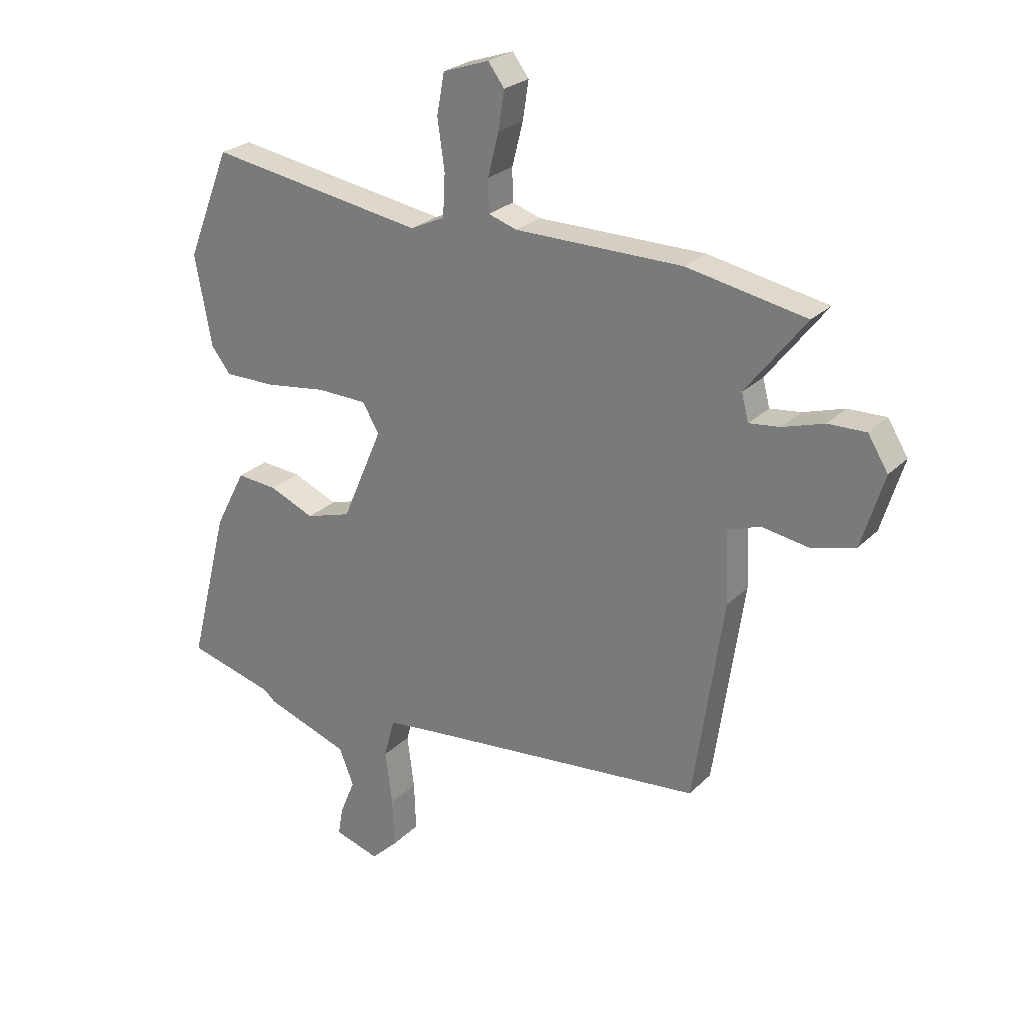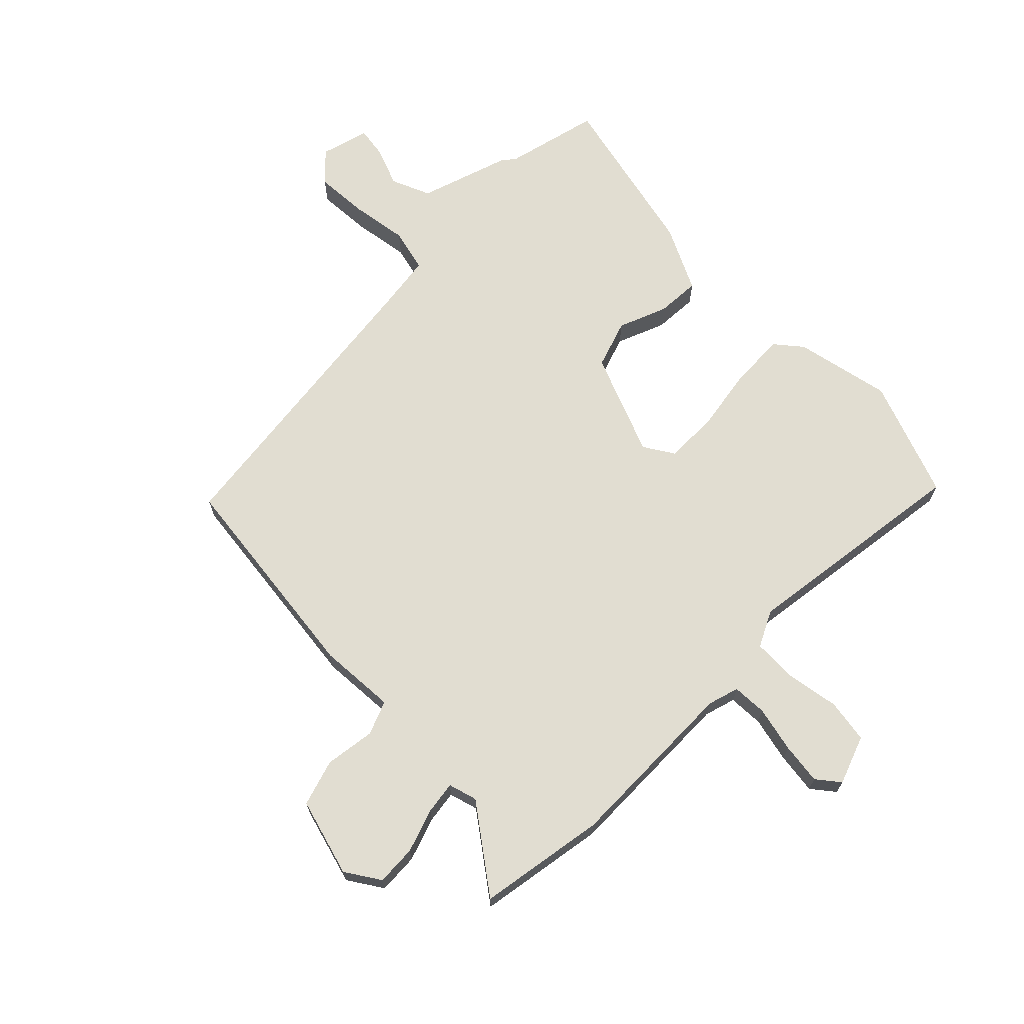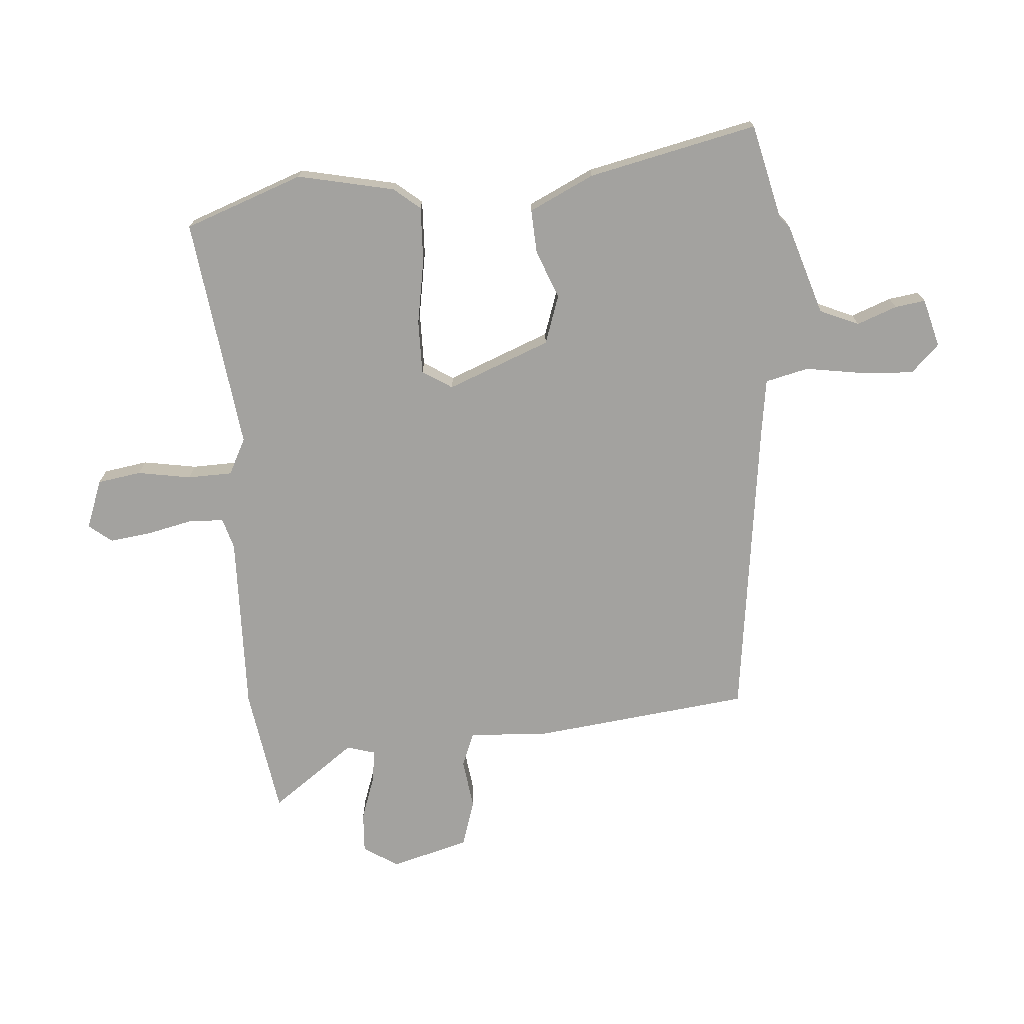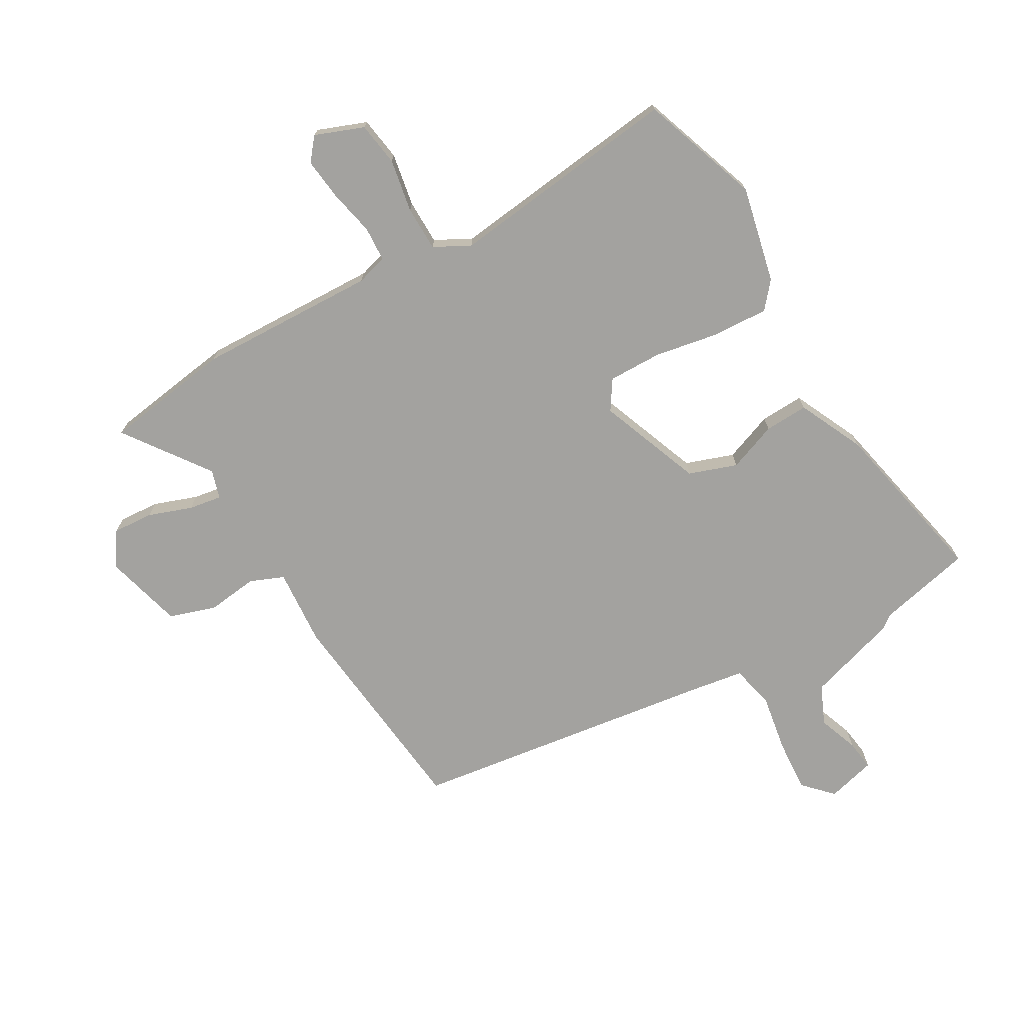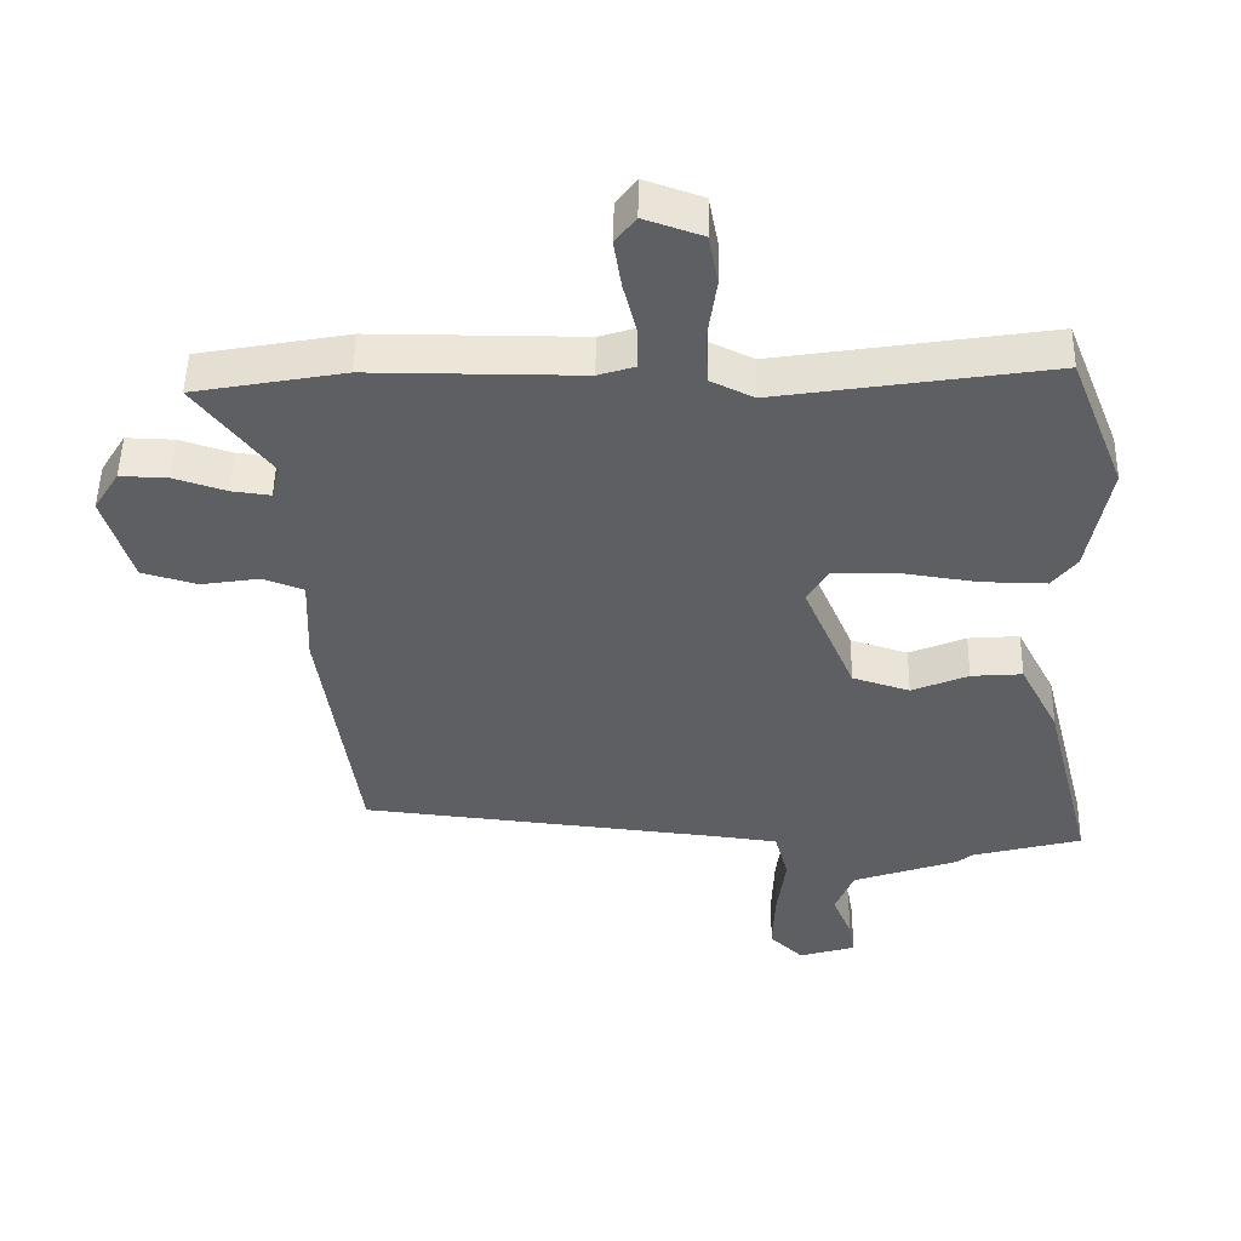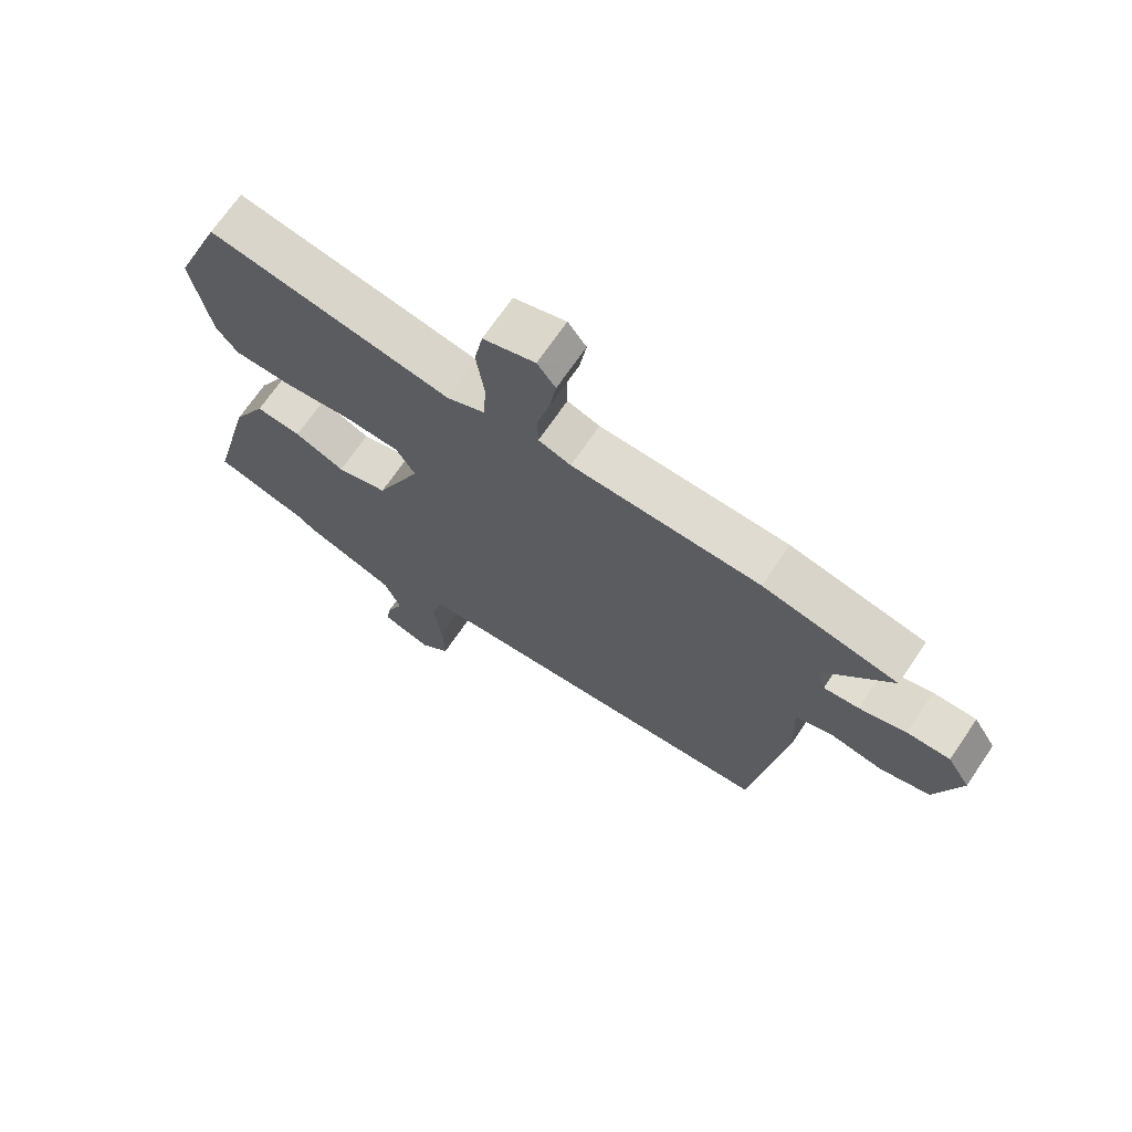
<metadata>
{"format":"obj","ext":"obj","renderer":"f3d","projection":"perspective","resolution":1024,"background":"white","views":[{"elev":25.5,"azim":-146.5,"up":"+Z"},{"elev":68.7,"azim":-46.4,"up":"+Y"},{"elev":-72.4,"azim":92.8,"up":"+Y"},{"elev":-72.6,"azim":27.8,"up":"+Y"},{"elev":49.9,"azim":1.2,"up":"+Z"},{"elev":69.8,"azim":-145.8,"up":"+Z"}]}
</metadata>
<code>
v 0.484 0.07 0.541
v 0.564 0.07 0.339
v 0.533 0.07 0.172
v 0.497 0.07 0.126
v 0.402 0.07 0.127
v 0.289 0.07 0.143
v 0.197 0.07 0.141
v 0.166 0.07 0.089
v 0.241 0.07 -0.086
v 0.325 0.07 -0.112
v 0.408 0.07 -0.077
v 0.483 0.07 -0.071
v 0.54 0.07 -0.181
v 0.613 0.07 -0.47
v 0.451 0.07 -0.513
v 0.43 0.07 -0.531
v 0.275 0.07 -0.585
v 0.248 0.07 -0.653
v 0.276 0.07 -0.721
v 0.285 0.07 -0.773
v 0.202 0.07 -0.798
v 0.153 0.07 -0.751
v 0.156 0.07 -0.66
v 0.169 0.07 -0.56
v 0.149 0.07 -0.486
v 0.055 0.07 -0.475
v -0.474 0.07 -0.422
v -0.529 0.07 -0.045
v -0.524 0.07 0.088
v -0.583 0.07 0.11
v -0.67 0.07 0.096
v -0.751 0.07 0.119
v -0.792 0.07 0.253
v -0.755 0.07 0.313
v -0.685 0.07 0.311
v -0.609 0.07 0.287
v -0.552 0.07 0.28
v -0.539 0.07 0.33
v -0.649 0.07 0.472
v -0.429 0.07 0.513
v -0.121 0.07 0.514
v -0.068 0.07 0.531
v -0.067 0.07 0.591
v -0.087 0.07 0.67
v -0.098 0.07 0.741
v -0.068 0.07 0.781
v 0.017 0.07 0.752
v 0.031 0.07 0.677
v 0.018 0.07 0.585
v 0.022 0.07 0.508
v 0.085 0.07 0.478
v 0.484 0 0.541
v 0.564 0 0.339
v 0.533 0 0.172
v 0.497 0 0.126
v 0.402 0 0.127
v 0.289 0 0.143
v 0.197 0 0.141
v 0.166 0 0.089
v 0.241 0 -0.086
v 0.325 0 -0.112
v 0.408 0 -0.077
v 0.483 0 -0.071
v 0.54 0 -0.181
v 0.613 0 -0.47
v 0.451 0 -0.513
v 0.43 0 -0.531
v 0.275 0 -0.585
v 0.248 0 -0.653
v 0.276 0 -0.721
v 0.285 0 -0.773
v 0.202 0 -0.798
v 0.153 0 -0.751
v 0.156 0 -0.66
v 0.169 0 -0.56
v 0.149 0 -0.486
v 0.055 0 -0.475
v -0.474 0 -0.422
v -0.529 0 -0.045
v -0.524 0 0.088
v -0.583 0 0.11
v -0.67 0 0.096
v -0.751 0 0.119
v -0.792 0 0.253
v -0.755 0 0.313
v -0.685 0 0.311
v -0.609 0 0.287
v -0.552 0 0.28
v -0.539 0 0.33
v -0.649 0 0.472
v -0.429 0 0.513
v -0.121 0 0.514
v -0.068 0 0.531
v -0.067 0 0.591
v -0.087 0 0.67
v -0.098 0 0.741
v -0.068 0 0.781
v 0.017 0 0.752
v 0.031 0 0.677
v 0.018 0 0.585
v 0.022 0 0.508
v 0.085 0 0.478
f 46 47 48 49
f 46 49 50
f 43 44 45 46
f 43 46 50
f 42 43 50
f 41 42 50 51
f 38 39 40 41
f 37 38 41 51
f 33 34 35 36
f 33 36 37
f 30 31 32 33
f 29 30 33 37
f 26 27 28 29
f 25 26 29 37
f 21 22 23 24
f 19 20 21 24
f 18 19 24 25
f 17 18 25
f 15 16 17 25
f 10 11 12 13
f 9 10 13 14
f 3 4 5 6
f 3 6 7
f 2 3 7
f 1 2 7
f 51 1 7
f 37 51 7 8
f 25 37 8 9
f 9 14 15 25
f 100 99 98 97
f 101 100 97
f 97 96 95 94
f 101 97 94
f 101 94 93
f 102 101 93 92
f 92 91 90 89
f 102 92 89 88
f 87 86 85 84
f 88 87 84
f 84 83 82 81
f 88 84 81 80
f 80 79 78 77
f 88 80 77 76
f 75 74 73 72
f 75 72 71 70
f 76 75 70 69
f 76 69 68
f 76 68 67 66
f 64 63 62 61
f 65 64 61 60
f 57 56 55 54
f 58 57 54
f 58 54 53
f 58 53 52
f 58 52 102
f 59 58 102 88
f 60 59 88 76
f 76 66 65 60
f 1 52 53 2
f 2 53 54 3
f 3 54 55 4
f 4 55 56 5
f 5 56 57 6
f 6 57 58 7
f 7 58 59 8
f 8 59 60 9
f 9 60 61 10
f 10 61 62 11
f 11 62 63 12
f 12 63 64 13
f 13 64 65 14
f 14 65 66 15
f 15 66 67 16
f 16 67 68 17
f 17 68 69 18
f 18 69 70 19
f 19 70 71 20
f 20 71 72 21
f 21 72 73 22
f 22 73 74 23
f 23 74 75 24
f 24 75 76 25
f 25 76 77 26
f 26 77 78 27
f 27 78 79 28
f 28 79 80 29
f 29 80 81 30
f 30 81 82 31
f 31 82 83 32
f 32 83 84 33
f 33 84 85 34
f 34 85 86 35
f 35 86 87 36
f 36 87 88 37
f 37 88 89 38
f 38 89 90 39
f 39 90 91 40
f 40 91 92 41
f 41 92 93 42
f 42 93 94 43
f 43 94 95 44
f 44 95 96 45
f 45 96 97 46
f 46 97 98 47
f 47 98 99 48
f 48 99 100 49
f 49 100 101 50
f 50 101 102 51
f 51 102 52 1

</code>
